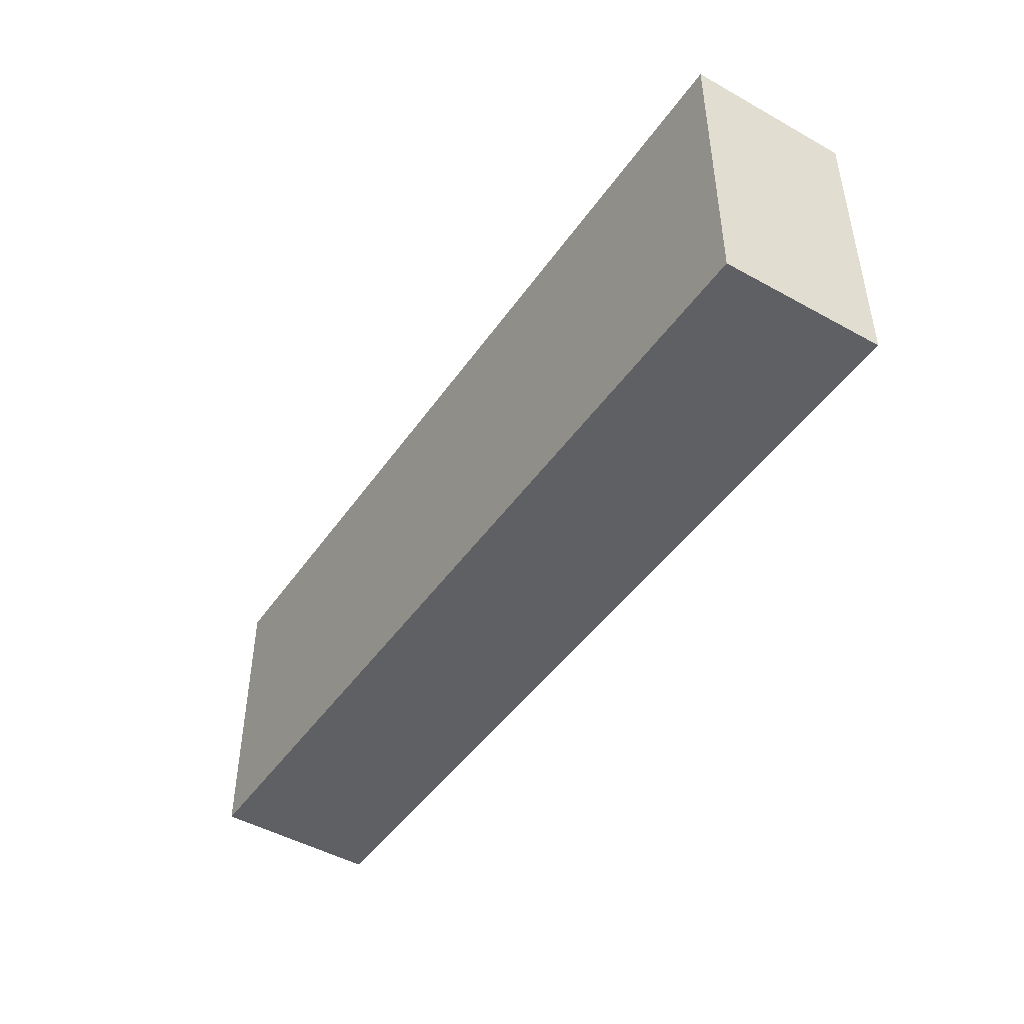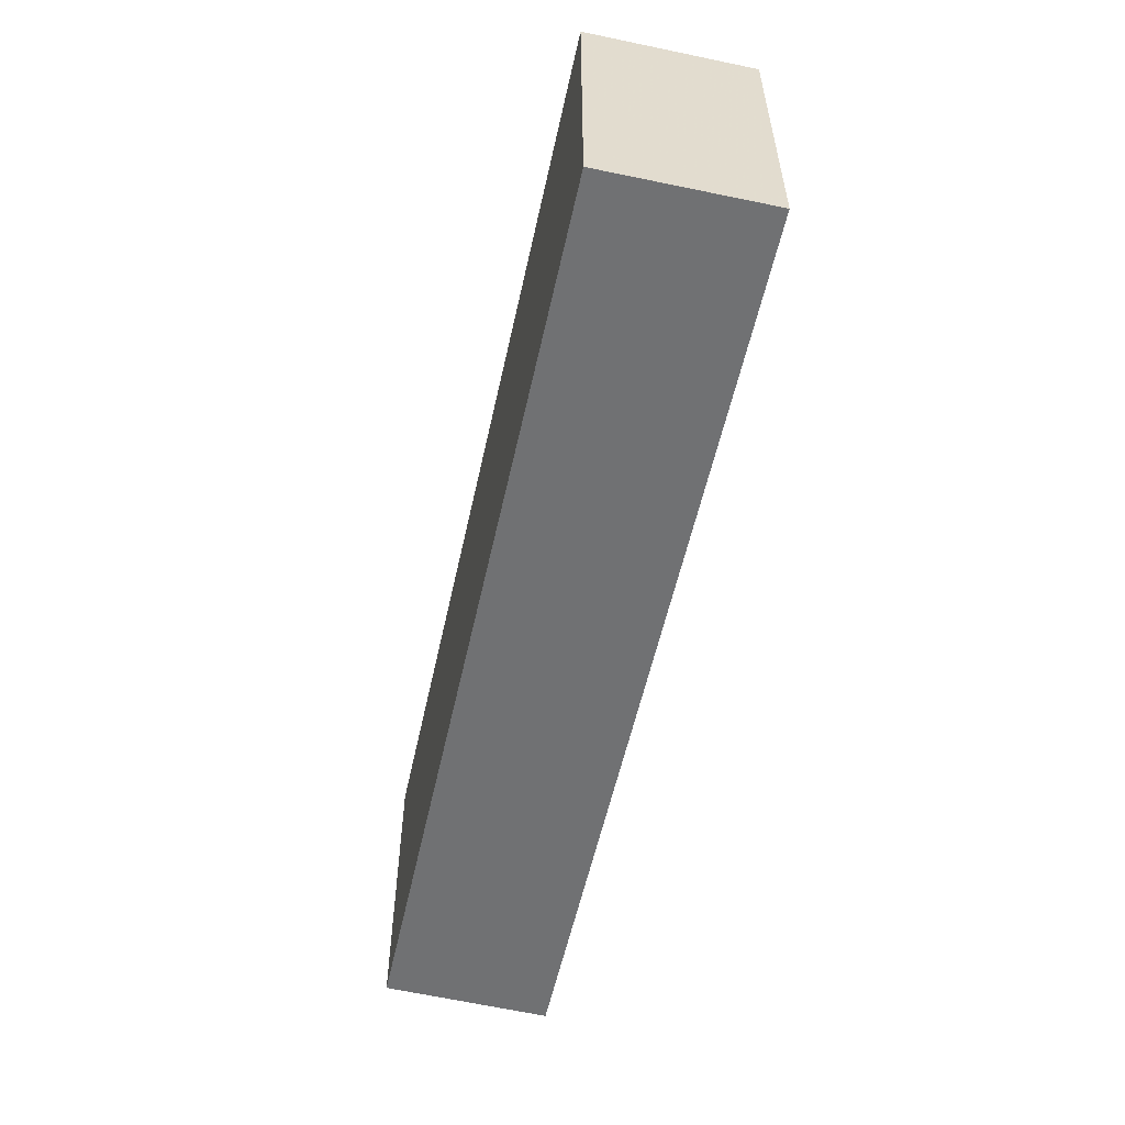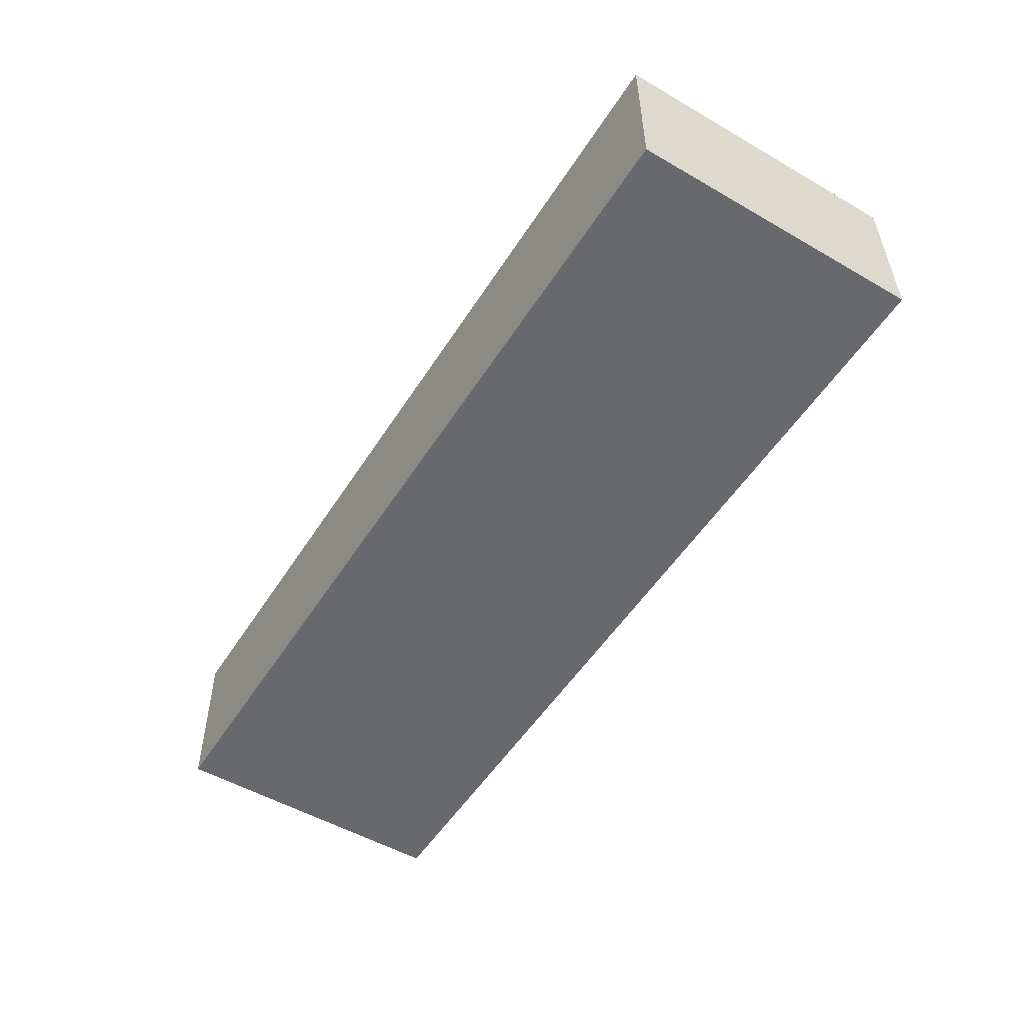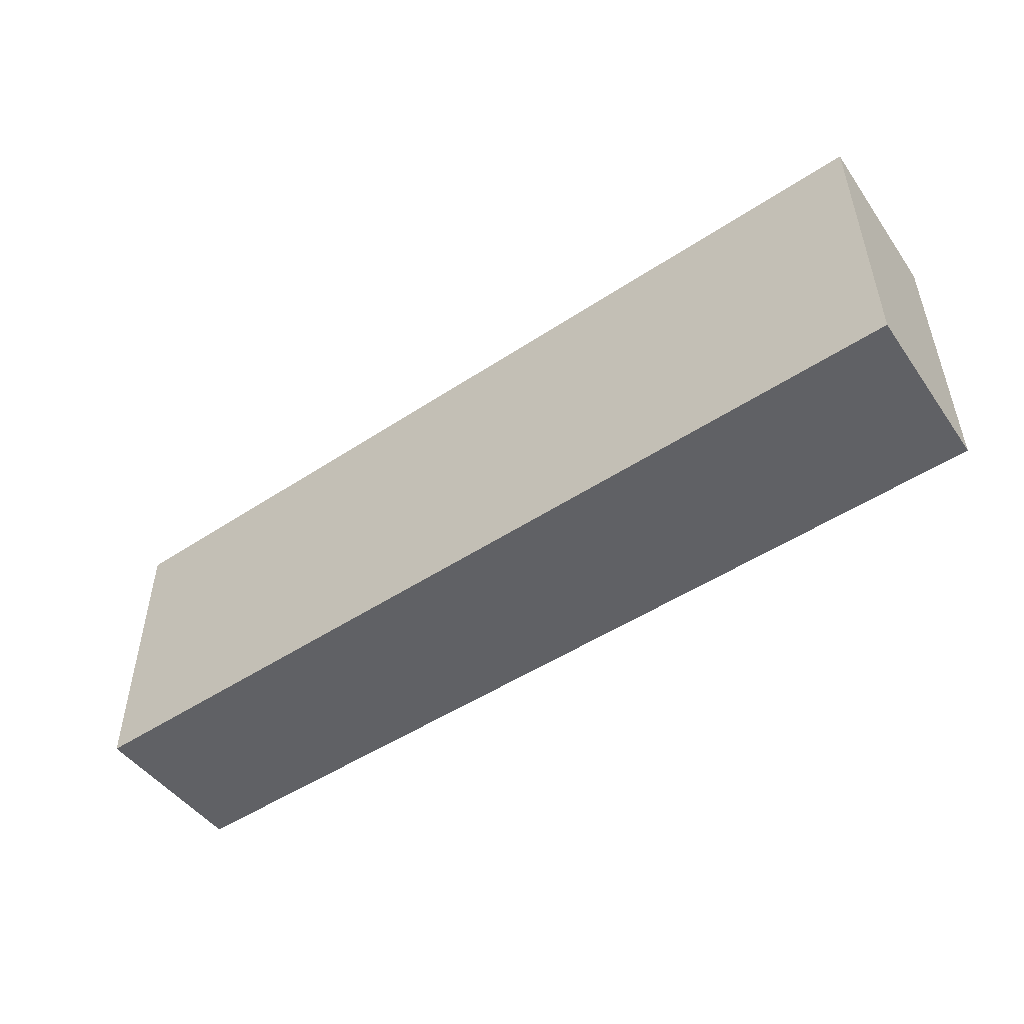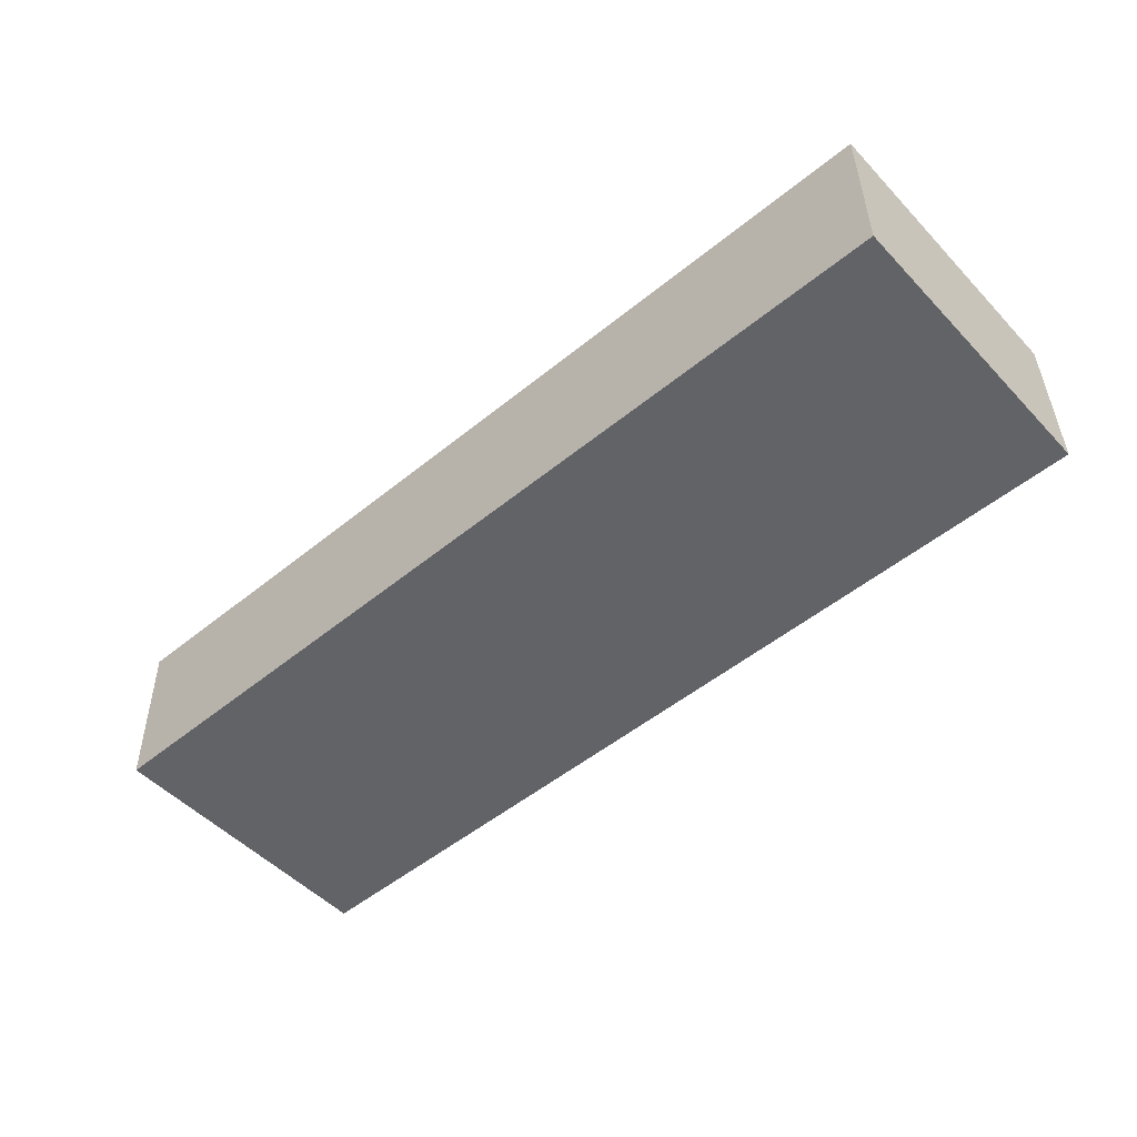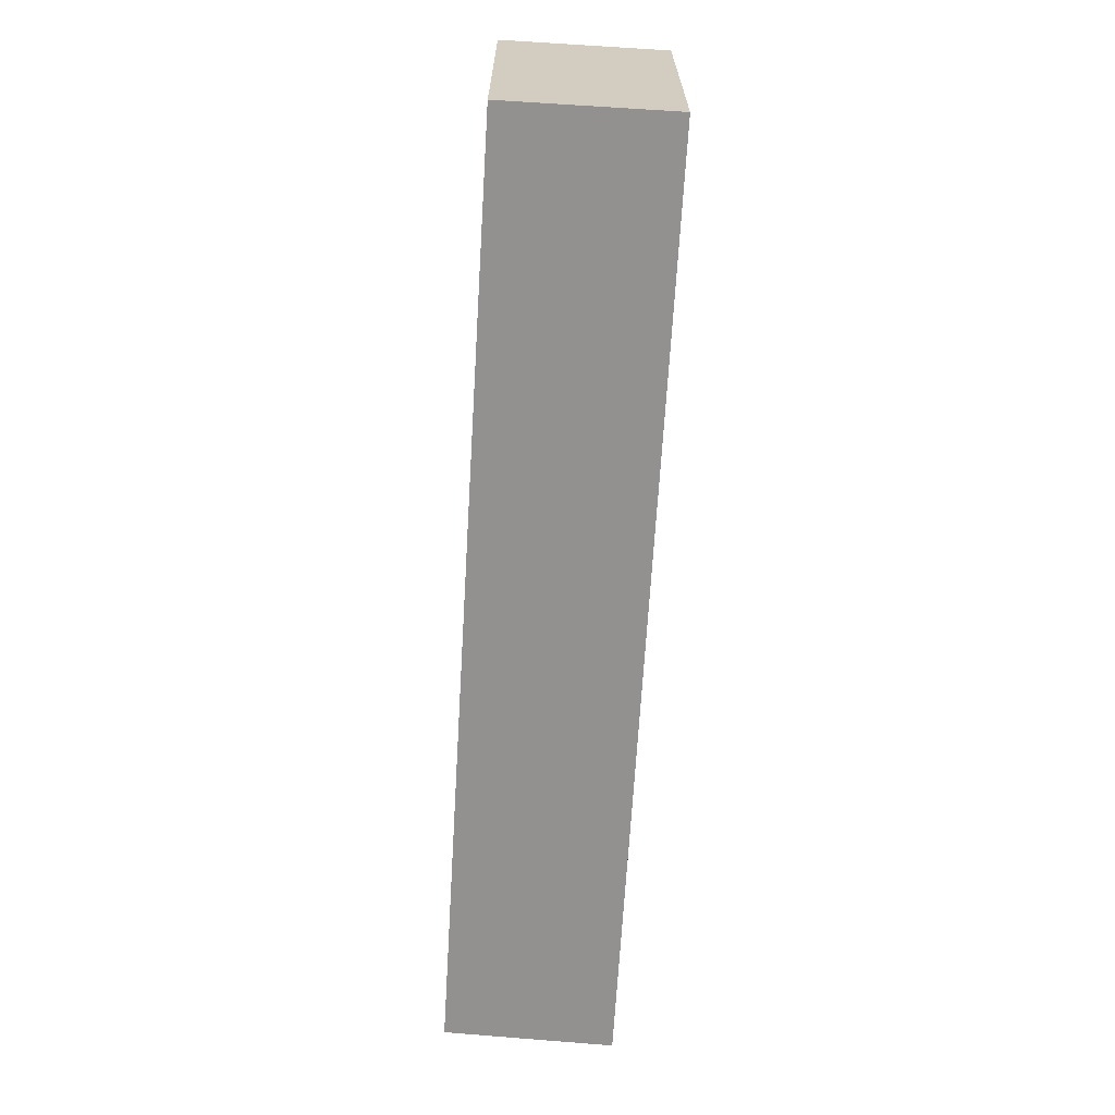
<metadata>
{"format":"obj","ext":"obj","renderer":"f3d","projection":"perspective","resolution":1024,"background":"white","views":[{"elev":-45.1,"azim":-122.5,"up":"+Y"},{"elev":-55.1,"azim":-102.3,"up":"+Y"},{"elev":-52.7,"azim":-121.8,"up":"+Z"},{"elev":-49.7,"azim":35.8,"up":"+Y"},{"elev":-51.0,"azim":-138.3,"up":"+Z"},{"elev":-66.1,"azim":-93.5,"up":"+Y"}]}
</metadata>
<code>
v 0.2444 0.2788 0.07005
v 0.2444 0.1882 0.06952
v 0.2424 0.2788 0.01762
v -0.04255 0.2788 0.01762
v -0.04255 0.1882 0.06826
v 0.2424 0.1882 0.01762
v -0.04255 0.2788 0.06826
v -0.04255 0.1882 0.01762
f 5 2 1
f 6 1 2
f 6 3 1
f 6 2 5
f 6 4 3
f 7 5 1
f 7 1 3
f 7 3 4
f 8 6 5
f 8 4 6
f 8 7 4
f 8 5 7

</code>
